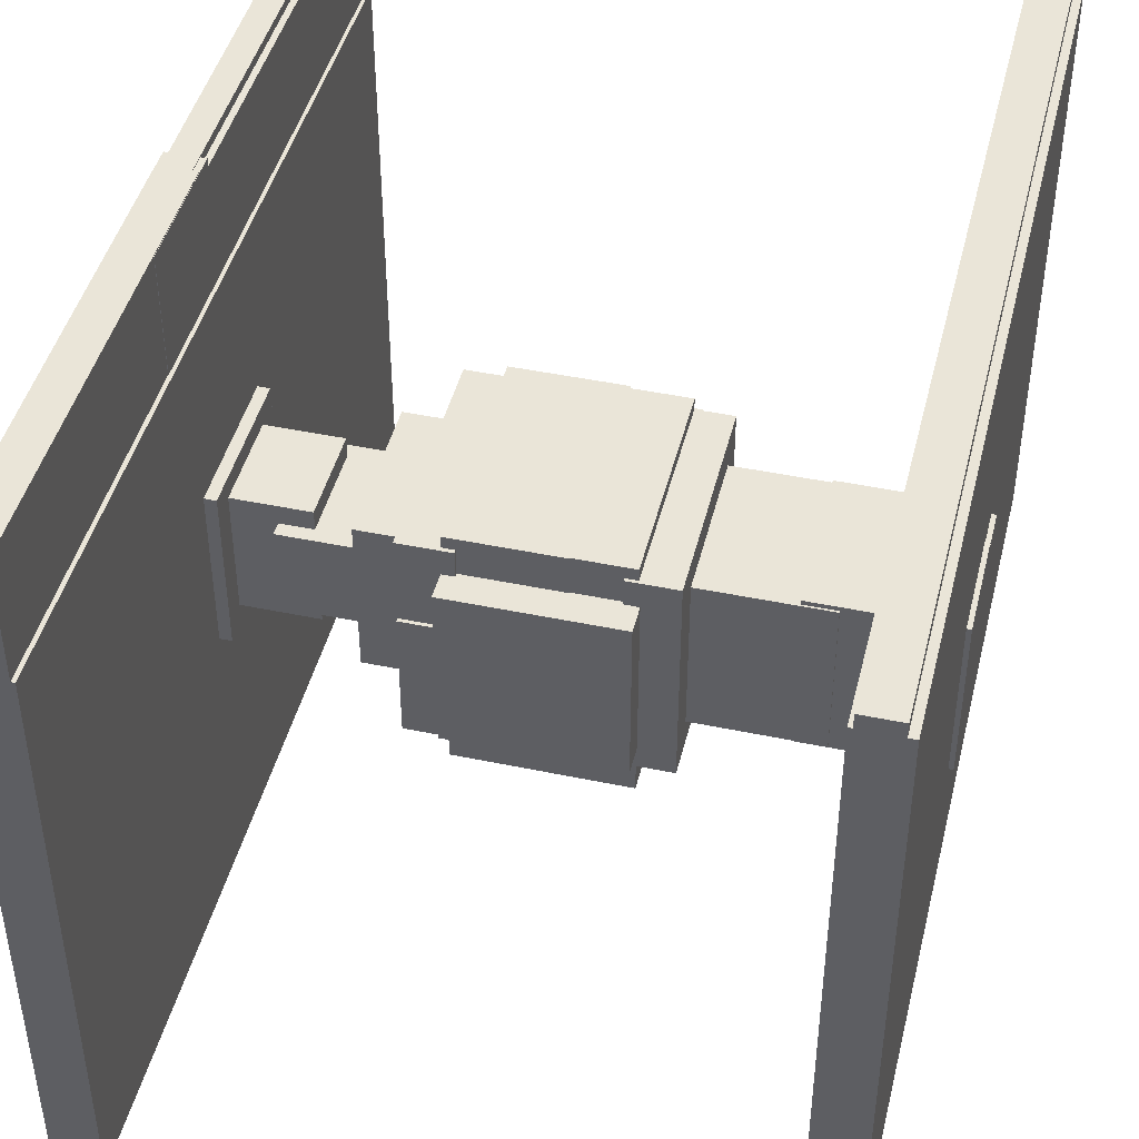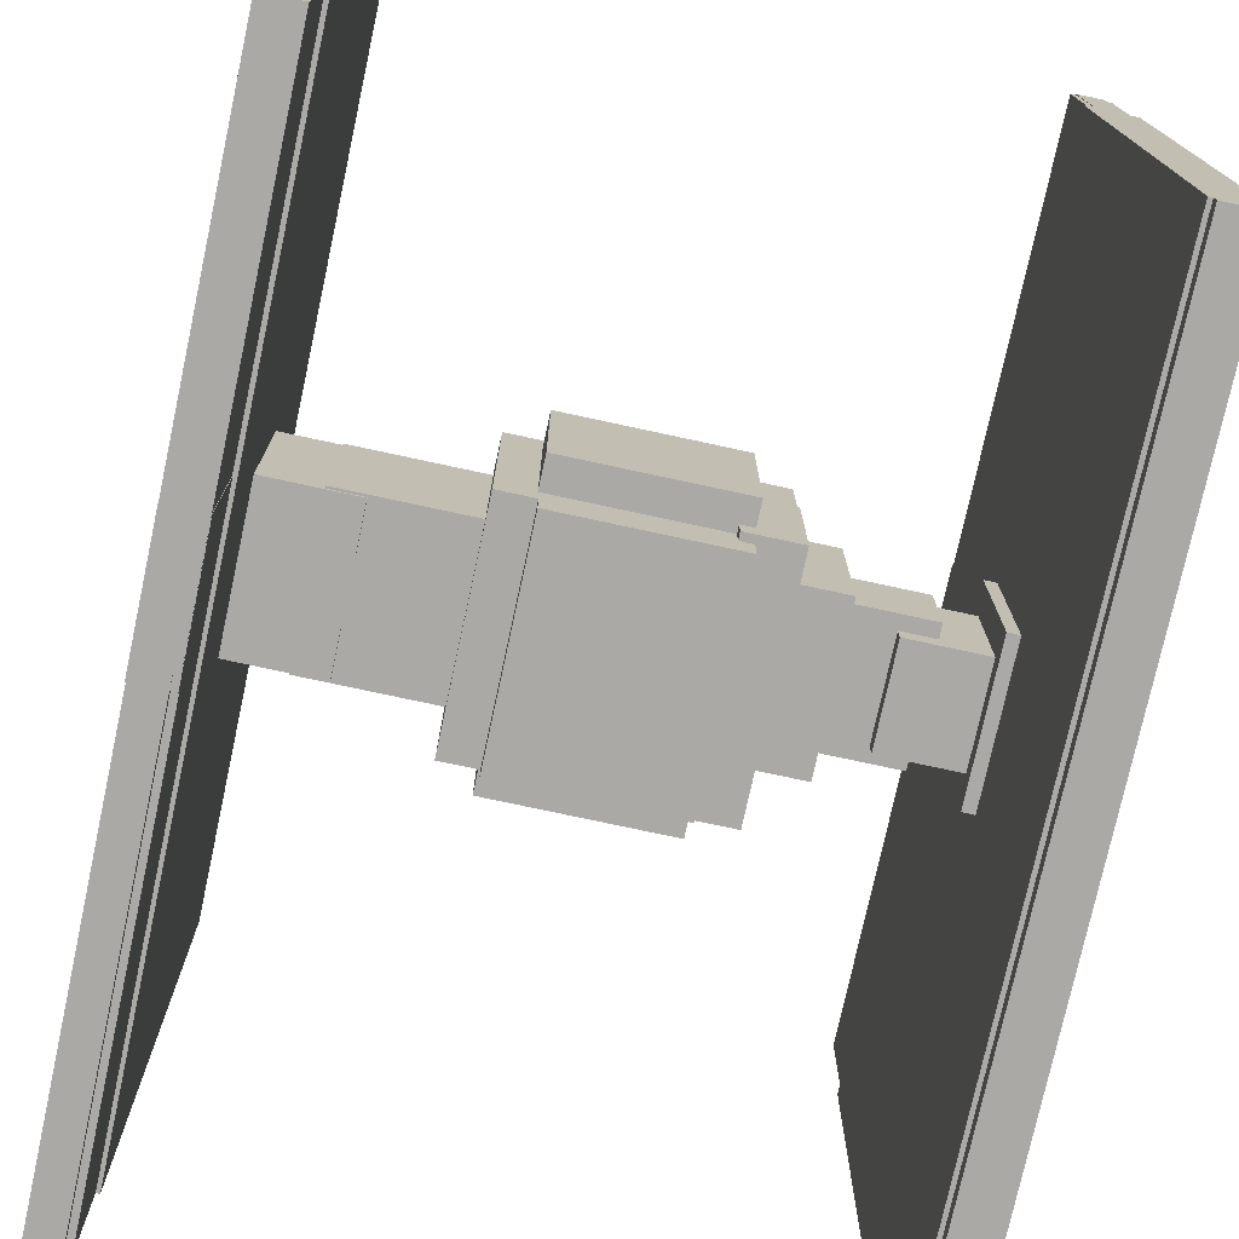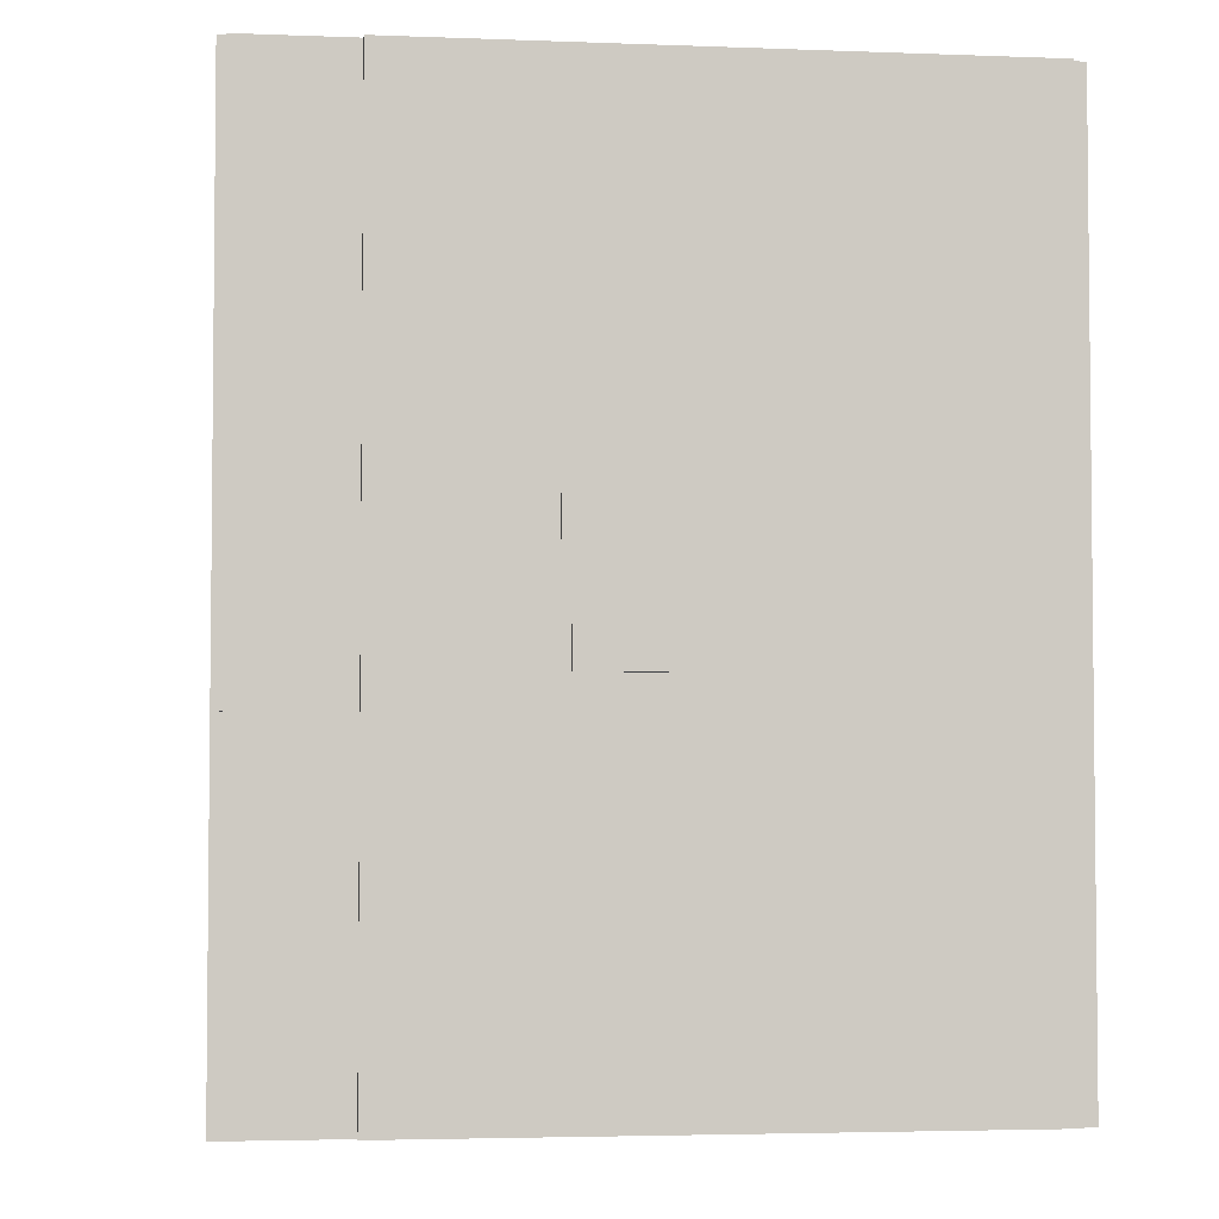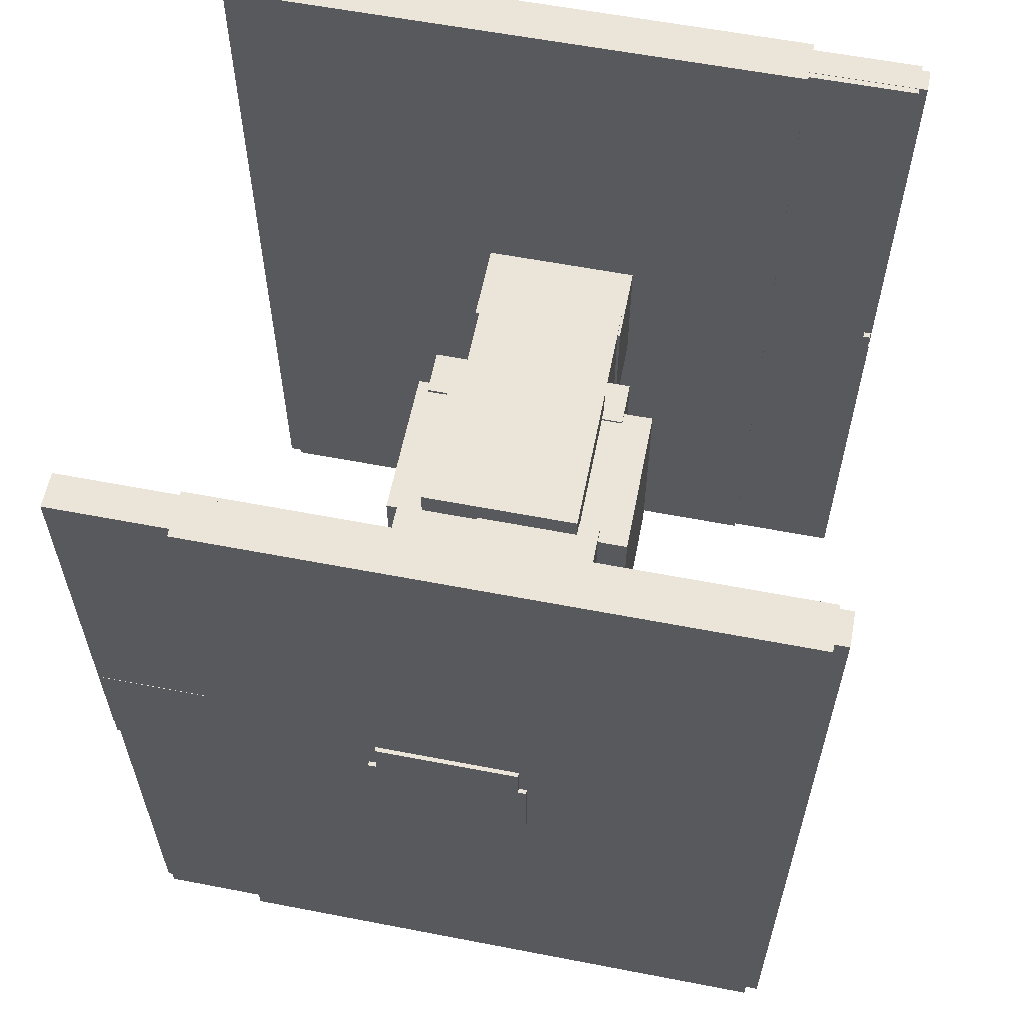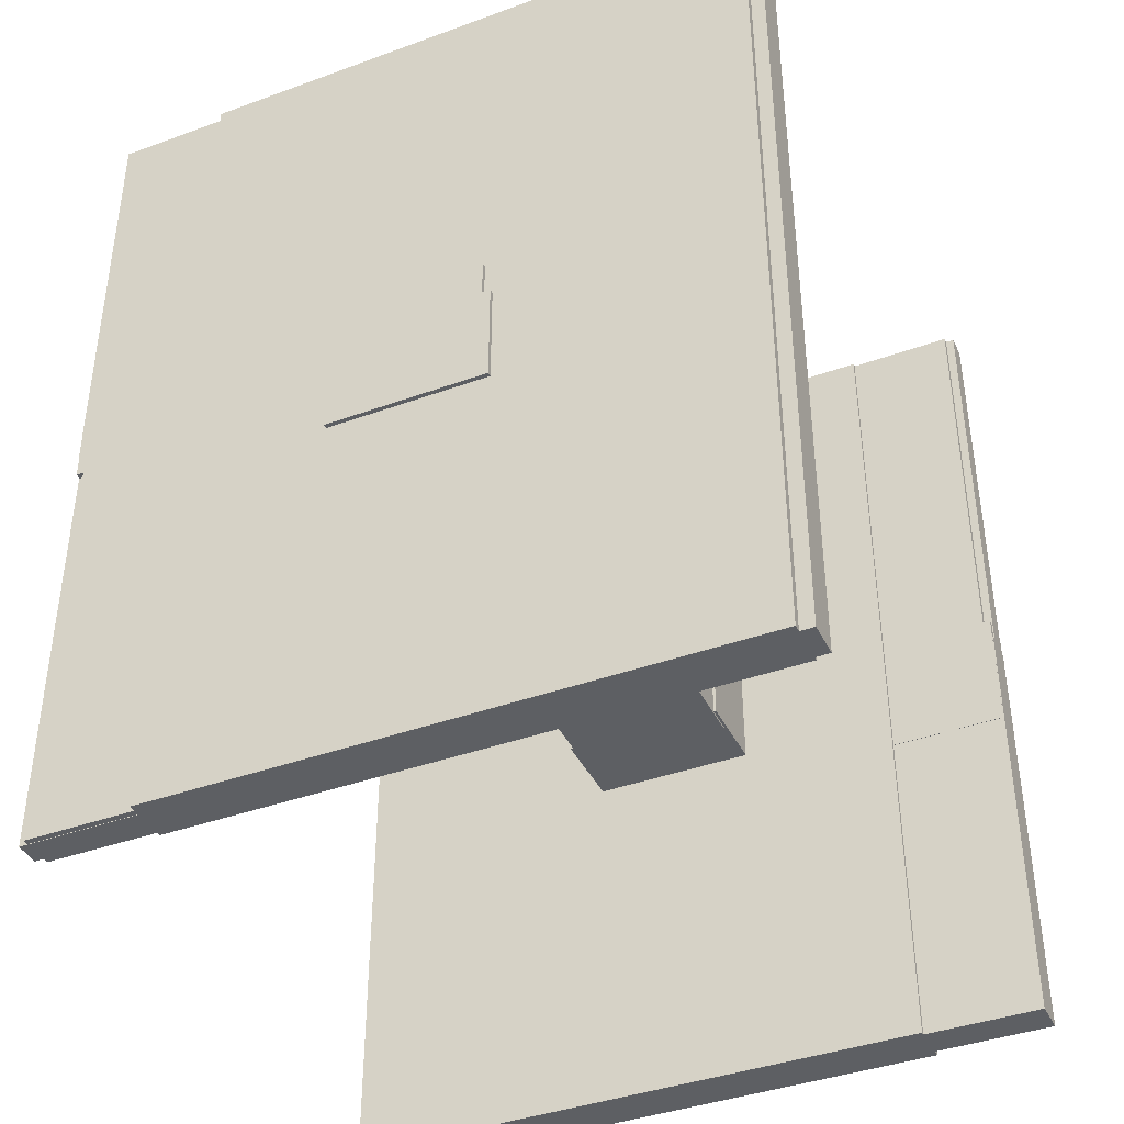
<metadata>
{"format":"obj","ext":"obj","renderer":"f3d","projection":"perspective","resolution":1024,"background":"white","views":[{"elev":44.5,"azim":-166.3,"up":"+Z"},{"elev":-75.6,"azim":-12.2,"up":"+Z"},{"elev":-3.6,"azim":-97.2,"up":"+Y"},{"elev":59.5,"azim":101.2,"up":"+Y"},{"elev":-40.0,"azim":114.2,"up":"+Y"}]}
</metadata>
<code>
v -0.3747 -0.5 -0.4084
v -0.3747 0.001064 -0.4084
v -0.3345 0.001064 -0.4084
v -0.3345 -0.5 -0.4084
v -0.3747 -0.5 -0.02565
v -0.3747 0.001064 -0.02565
v -0.3345 0.001064 -0.02565
v -0.3345 -0.5 -0.02565
v -0.3751 -0.118 -0.4074
v -0.3751 0.02366 -0.4074
v -0.3341 0.02366 -0.4074
v -0.3341 -0.118 -0.4074
v -0.3751 -0.118 -0.04333
v -0.3751 0.02366 -0.04333
v -0.3341 0.02366 -0.04333
v -0.3341 -0.118 -0.04333
v -0.3684 -0.4842 -0.4084
v -0.3684 0.5 -0.4084
v -0.3408 0.5 -0.4084
v -0.3408 -0.4842 -0.4084
v -0.3684 -0.4842 -0.2059
v -0.3684 0.5 -0.2059
v -0.3408 0.5 -0.2059
v -0.3408 -0.4842 -0.2059
v -0.3751 -0.02321 -0.3988
v -0.3751 0.4995 -0.3988
v -0.3341 0.4995 -0.3988
v -0.3341 -0.02321 -0.3988
v -0.3751 -0.02321 -0.02565
v -0.3751 0.4995 -0.02565
v -0.3341 0.4995 -0.02565
v -0.3341 -0.02321 -0.02565
v -0.3883 -0.08125 -0.08333
v -0.3883 0.01149 -0.08333
v -0.3666 0.01149 -0.08333
v -0.3666 -0.08125 -0.08333
v -0.3883 -0.08125 0.08392
v -0.3883 0.01149 0.08392
v -0.3666 0.01149 0.08392
v -0.3666 -0.08125 0.08392
v -0.3883 -0.0377 -0.09325
v -0.3883 0.08182 -0.09325
v -0.3666 0.08182 -0.09325
v -0.3666 -0.0377 -0.09325
v -0.3883 -0.0377 0.09345
v -0.3883 0.08182 0.09345
v -0.3666 0.08182 0.09345
v -0.3666 -0.0377 0.09345
v -0.3832 -0.5 -0.2745
v -0.3832 0.5 -0.2745
v -0.3302 0.5 -0.2745
v -0.3302 -0.5 -0.2745
v -0.3832 -0.5 0.3928
v -0.3832 0.5 0.3928
v -0.3302 0.5 0.3928
v -0.3302 -0.5 0.3928
v -0.3747 -0.5 0.000101
v -0.3747 0.5 0.000101
v -0.3345 0.5 0.000101
v -0.3345 -0.5 0.000101
v -0.3747 -0.5 0.4084
v -0.3747 0.5 0.4084
v -0.3345 0.5 0.4084
v -0.3345 -0.5 0.4084
v -0.3386 -0.08131 -0.0932
v -0.3386 0.08177 -0.0932
v -0.2336 0.08177 -0.0932
v -0.2336 -0.08131 -0.0932
v -0.3386 -0.08131 0.0934
v -0.3386 0.08177 0.0934
v -0.2336 0.08177 0.0934
v -0.2336 -0.08131 0.0934
v -0.2695 -0.08378 -0.09011
v -0.2695 0.08387 -0.09011
v -0.1164 0.08387 -0.09011
v -0.1164 -0.08378 -0.09011
v -0.2695 -0.08378 0.08842
v -0.2695 0.08387 0.08842
v -0.1164 0.08387 0.08842
v -0.1164 -0.08378 0.08842
v -0.1331 -0.1172 -0.1212
v -0.1331 0.009403 -0.1212
v -0.08017 0.009403 -0.1212
v -0.08017 -0.1172 -0.1212
v -0.1331 -0.1172 0.1216
v -0.1331 0.009403 0.1216
v -0.08017 0.009403 0.1216
v -0.08017 -0.1172 0.1216
v -0.1333 -0.000154 -0.1212
v -0.1333 0.1228 -0.1212
v -0.07959 0.1228 -0.1212
v -0.07959 -0.000154 -0.1212
v -0.1333 -0.000154 0.1216
v -0.1333 0.1228 0.1216
v -0.07959 0.1228 0.1216
v -0.07959 -0.000154 0.1216
v -0.09385 -0.1172 -0.1564
v -0.09385 0.1198 -0.1564
v 0.08996 0.1198 -0.1564
v 0.08996 -0.1172 -0.1564
v -0.09385 -0.1172 -0.08413
v -0.09385 0.1198 -0.08413
v 0.08996 0.1198 -0.08413
v 0.08996 -0.1172 -0.08413
v -0.09517 -0.1519 -0.09594
v -0.09517 0.1544 -0.09594
v 0.09001 0.1544 -0.09594
v 0.09001 -0.1519 -0.09594
v -0.09517 -0.1519 0.09175
v -0.09517 0.1544 0.09175
v 0.09001 0.1544 0.09175
v 0.09001 -0.1519 0.09175
v -0.09274 -0.1173 0.07634
v -0.09274 0.1193 0.07634
v 0.000257 0.1193 0.07634
v 0.000257 -0.1173 0.07634
v -0.09274 -0.1173 0.135
v -0.09274 0.1193 0.135
v 0.000257 0.1193 0.135
v 0.000257 -0.1173 0.135
v -0.03059 -0.1204 0.07634
v -0.03059 0.1203 0.07634
v 0.09009 0.1203 0.07634
v 0.09009 -0.1204 0.07634
v -0.03059 -0.1204 0.135
v -0.03059 0.1203 0.135
v 0.09009 0.1203 0.135
v 0.09009 -0.1204 0.135
v 0.07542 -0.1257 -0.1212
v 0.07542 0.008822 -0.1212
v 0.1341 0.008822 -0.1212
v 0.1341 -0.1257 -0.1212
v 0.07542 -0.1257 0.02776
v 0.07542 0.008822 0.02776
v 0.1341 0.008822 0.02776
v 0.1341 -0.1257 0.02776
v 0.07631 -0.1211 0.01815
v 0.07631 0.009372 0.01815
v 0.134 0.009372 0.01815
v 0.134 -0.1211 0.01815
v 0.07631 -0.1211 0.1216
v 0.07631 0.009372 0.1216
v 0.134 0.009372 0.1216
v 0.134 -0.1211 0.1216
v 0.07542 -0.00041 -0.1212
v 0.07542 0.1284 -0.1212
v 0.1334 0.1284 -0.1212
v 0.1334 -0.00041 -0.1212
v 0.07542 -0.00041 0.02465
v 0.07542 0.1284 0.02465
v 0.1334 0.1284 0.02465
v 0.1334 -0.00041 0.02465
v 0.07609 -0.000425 0.01061
v 0.07609 0.1244 0.01061
v 0.1337 0.1244 0.01061
v 0.1337 -0.000425 0.01061
v 0.07609 -0.000425 0.1216
v 0.07609 0.1244 0.1216
v 0.1337 0.1244 0.1216
v 0.1337 -0.000425 0.1216
v 0.1157 -0.08417 -0.08841
v 0.1157 0.08371 -0.08841
v 0.1861 0.08371 -0.08841
v 0.1861 -0.08417 -0.08841
v 0.1157 -0.08417 0.08842
v 0.1157 0.08371 0.08842
v 0.1861 0.08371 0.08842
v 0.1861 -0.08417 0.08842
v 0.1614 -0.06819 -0.04901
v 0.1614 0.06819 -0.04901
v 0.2695 0.06819 -0.04901
v 0.2695 -0.06819 -0.04901
v 0.1614 -0.06819 0.04901
v 0.1614 0.06819 0.04901
v 0.2695 0.06819 0.04901
v 0.2695 -0.06819 0.04901
v 0.2332 -0.05305 -0.0711
v 0.2332 0.05312 -0.0711
v 0.3385 0.05312 -0.0711
v 0.3385 -0.05305 -0.0711
v 0.2332 -0.05305 0.0713
v 0.2332 0.05312 0.0713
v 0.3385 0.05312 0.0713
v 0.3385 -0.05305 0.0713
v 0.3171 -0.08177 -0.0934
v 0.3171 0.08131 -0.0934
v 0.3385 0.08131 -0.0934
v 0.3385 -0.08177 -0.0934
v 0.3171 -0.08177 0.0932
v 0.3171 0.08131 0.0932
v 0.3385 0.08131 0.0932
v 0.3385 -0.08177 0.0932
v 0.3344 -0.5 -0.4084
v 0.3344 0.5 -0.4084
v 0.3746 0.5 -0.4084
v 0.3746 -0.5 -0.4084
v 0.3344 -0.5 -0.000102
v 0.3344 0.5 -0.000102
v 0.3746 0.5 -0.000102
v 0.3746 -0.5 -0.000102
v 0.3301 -0.5 -0.3928
v 0.3301 0.5 -0.3928
v 0.3832 0.5 -0.3928
v 0.3832 -0.5 -0.3928
v 0.3301 -0.5 0.2745
v 0.3301 0.5 0.2745
v 0.3832 0.5 0.2745
v 0.3832 -0.5 0.2745
v 0.3666 -0.08182 -0.09345
v 0.3666 0.0377 -0.09345
v 0.3883 0.0377 -0.09345
v 0.3883 -0.08182 -0.09345
v 0.3666 -0.08182 0.09325
v 0.3666 0.0377 0.09325
v 0.3883 0.0377 0.09325
v 0.3883 -0.08182 0.09325
v 0.3666 -0.01149 -0.08392
v 0.3666 0.08125 -0.08392
v 0.3883 0.08125 -0.08392
v 0.3883 -0.01149 -0.08392
v 0.3666 -0.01149 0.08333
v 0.3666 0.08125 0.08333
v 0.3883 0.08125 0.08333
v 0.3883 -0.01149 0.08333
v 0.334 -0.4995 0.02565
v 0.334 0.02321 0.02565
v 0.375 0.02321 0.02565
v 0.375 -0.4995 0.02565
v 0.334 -0.4995 0.3988
v 0.334 0.02321 0.3988
v 0.375 0.02321 0.3988
v 0.375 -0.4995 0.3988
v 0.3407 -0.5 0.2059
v 0.3407 0.4842 0.2059
v 0.3683 0.4842 0.2059
v 0.3683 -0.5 0.2059
v 0.3407 -0.5 0.4084
v 0.3407 0.4842 0.4084
v 0.3683 0.4842 0.4084
v 0.3683 -0.5 0.4084
v 0.334 -0.02366 0.04333
v 0.334 0.118 0.04333
v 0.375 0.118 0.04333
v 0.375 -0.02366 0.04333
v 0.334 -0.02366 0.4074
v 0.334 0.118 0.4074
v 0.375 0.118 0.4074
v 0.375 -0.02366 0.4074
v 0.3344 -0.001064 0.02565
v 0.3344 0.5 0.02565
v 0.3746 0.5 0.02565
v 0.3746 -0.001064 0.02565
v 0.3344 -0.001064 0.4084
v 0.3344 0.5 0.4084
v 0.3746 0.5 0.4084
v 0.3746 -0.001064 0.4084
f 1 5 2
f 2 5 6
f 5 8 6
f 6 8 7
f 4 8 7
f 3 4 7
f 1 3 4
f 1 2 3
f 2 7 3
f 2 6 7
f 1 8 5
f 1 4 8
f 9 13 10
f 10 13 14
f 13 16 14
f 14 16 15
f 12 16 15
f 11 12 15
f 9 11 12
f 9 10 11
f 10 15 11
f 10 14 15
f 9 16 13
f 9 12 16
f 17 21 18
f 18 21 22
f 21 24 22
f 22 24 23
f 20 24 23
f 19 20 23
f 17 19 20
f 17 18 19
f 18 23 19
f 18 22 23
f 17 24 21
f 17 20 24
f 25 29 26
f 26 29 30
f 29 32 30
f 30 32 31
f 28 32 31
f 27 28 31
f 25 27 28
f 25 26 27
f 26 31 27
f 26 30 31
f 25 32 29
f 25 28 32
f 33 37 34
f 34 37 38
f 37 40 38
f 38 40 39
f 36 40 39
f 35 36 39
f 33 35 36
f 33 34 35
f 34 39 35
f 34 38 39
f 33 40 37
f 33 36 40
f 41 45 42
f 42 45 46
f 45 48 46
f 46 48 47
f 44 48 47
f 43 44 47
f 41 43 44
f 41 42 43
f 42 47 43
f 42 46 47
f 41 48 45
f 41 44 48
f 49 53 50
f 50 53 54
f 53 56 54
f 54 56 55
f 52 56 55
f 51 52 55
f 49 51 52
f 49 50 51
f 50 55 51
f 50 54 55
f 49 56 53
f 49 52 56
f 57 61 58
f 58 61 62
f 61 64 62
f 62 64 63
f 60 64 63
f 59 60 63
f 57 59 60
f 57 58 59
f 58 63 59
f 58 62 63
f 57 64 61
f 57 60 64
f 65 69 66
f 66 69 70
f 69 72 70
f 70 72 71
f 68 72 71
f 67 68 71
f 65 67 68
f 65 66 67
f 66 71 67
f 66 70 71
f 65 72 69
f 65 68 72
f 73 77 74
f 74 77 78
f 77 80 78
f 78 80 79
f 76 80 79
f 75 76 79
f 73 75 76
f 73 74 75
f 74 79 75
f 74 78 79
f 73 80 77
f 73 76 80
f 81 85 82
f 82 85 86
f 85 88 86
f 86 88 87
f 84 88 87
f 83 84 87
f 81 83 84
f 81 82 83
f 82 87 83
f 82 86 87
f 81 88 85
f 81 84 88
f 89 93 90
f 90 93 94
f 93 96 94
f 94 96 95
f 92 96 95
f 91 92 95
f 89 91 92
f 89 90 91
f 90 95 91
f 90 94 95
f 89 96 93
f 89 92 96
f 97 101 98
f 98 101 102
f 101 104 102
f 102 104 103
f 100 104 103
f 99 100 103
f 97 99 100
f 97 98 99
f 98 103 99
f 98 102 103
f 97 104 101
f 97 100 104
f 105 109 106
f 106 109 110
f 109 112 110
f 110 112 111
f 108 112 111
f 107 108 111
f 105 107 108
f 105 106 107
f 106 111 107
f 106 110 111
f 105 112 109
f 105 108 112
f 113 117 114
f 114 117 118
f 117 120 118
f 118 120 119
f 116 120 119
f 115 116 119
f 113 115 116
f 113 114 115
f 114 119 115
f 114 118 119
f 113 120 117
f 113 116 120
f 121 125 122
f 122 125 126
f 125 128 126
f 126 128 127
f 124 128 127
f 123 124 127
f 121 123 124
f 121 122 123
f 122 127 123
f 122 126 127
f 121 128 125
f 121 124 128
f 129 133 130
f 130 133 134
f 133 136 134
f 134 136 135
f 132 136 135
f 131 132 135
f 129 131 132
f 129 130 131
f 130 135 131
f 130 134 135
f 129 136 133
f 129 132 136
f 137 141 138
f 138 141 142
f 141 144 142
f 142 144 143
f 140 144 143
f 139 140 143
f 137 139 140
f 137 138 139
f 138 143 139
f 138 142 143
f 137 144 141
f 137 140 144
f 145 149 146
f 146 149 150
f 149 152 150
f 150 152 151
f 148 152 151
f 147 148 151
f 145 147 148
f 145 146 147
f 146 151 147
f 146 150 151
f 145 152 149
f 145 148 152
f 153 157 154
f 154 157 158
f 157 160 158
f 158 160 159
f 156 160 159
f 155 156 159
f 153 155 156
f 153 154 155
f 154 159 155
f 154 158 159
f 153 160 157
f 153 156 160
f 161 165 162
f 162 165 166
f 165 168 166
f 166 168 167
f 164 168 167
f 163 164 167
f 161 163 164
f 161 162 163
f 162 167 163
f 162 166 167
f 161 168 165
f 161 164 168
f 169 173 170
f 170 173 174
f 173 176 174
f 174 176 175
f 172 176 175
f 171 172 175
f 169 171 172
f 169 170 171
f 170 175 171
f 170 174 175
f 169 176 173
f 169 172 176
f 177 181 178
f 178 181 182
f 181 184 182
f 182 184 183
f 180 184 183
f 179 180 183
f 177 179 180
f 177 178 179
f 178 183 179
f 178 182 183
f 177 184 181
f 177 180 184
f 185 189 186
f 186 189 190
f 189 192 190
f 190 192 191
f 188 192 191
f 187 188 191
f 185 187 188
f 185 186 187
f 186 191 187
f 186 190 191
f 185 192 189
f 185 188 192
f 193 197 194
f 194 197 198
f 197 200 198
f 198 200 199
f 196 200 199
f 195 196 199
f 193 195 196
f 193 194 195
f 194 199 195
f 194 198 199
f 193 200 197
f 193 196 200
f 201 205 202
f 202 205 206
f 205 208 206
f 206 208 207
f 204 208 207
f 203 204 207
f 201 203 204
f 201 202 203
f 202 207 203
f 202 206 207
f 201 208 205
f 201 204 208
f 209 213 210
f 210 213 214
f 213 216 214
f 214 216 215
f 212 216 215
f 211 212 215
f 209 211 212
f 209 210 211
f 210 215 211
f 210 214 215
f 209 216 213
f 209 212 216
f 217 221 218
f 218 221 222
f 221 224 222
f 222 224 223
f 220 224 223
f 219 220 223
f 217 219 220
f 217 218 219
f 218 223 219
f 218 222 223
f 217 224 221
f 217 220 224
f 225 229 226
f 226 229 230
f 229 232 230
f 230 232 231
f 228 232 231
f 227 228 231
f 225 227 228
f 225 226 227
f 226 231 227
f 226 230 231
f 225 232 229
f 225 228 232
f 233 237 234
f 234 237 238
f 237 240 238
f 238 240 239
f 236 240 239
f 235 236 239
f 233 235 236
f 233 234 235
f 234 239 235
f 234 238 239
f 233 240 237
f 233 236 240
f 241 245 242
f 242 245 246
f 245 248 246
f 246 248 247
f 244 248 247
f 243 244 247
f 241 243 244
f 241 242 243
f 242 247 243
f 242 246 247
f 241 248 245
f 241 244 248
f 249 253 250
f 250 253 254
f 253 256 254
f 254 256 255
f 252 256 255
f 251 252 255
f 249 251 252
f 249 250 251
f 250 255 251
f 250 254 255
f 249 256 253
f 249 252 256

</code>
